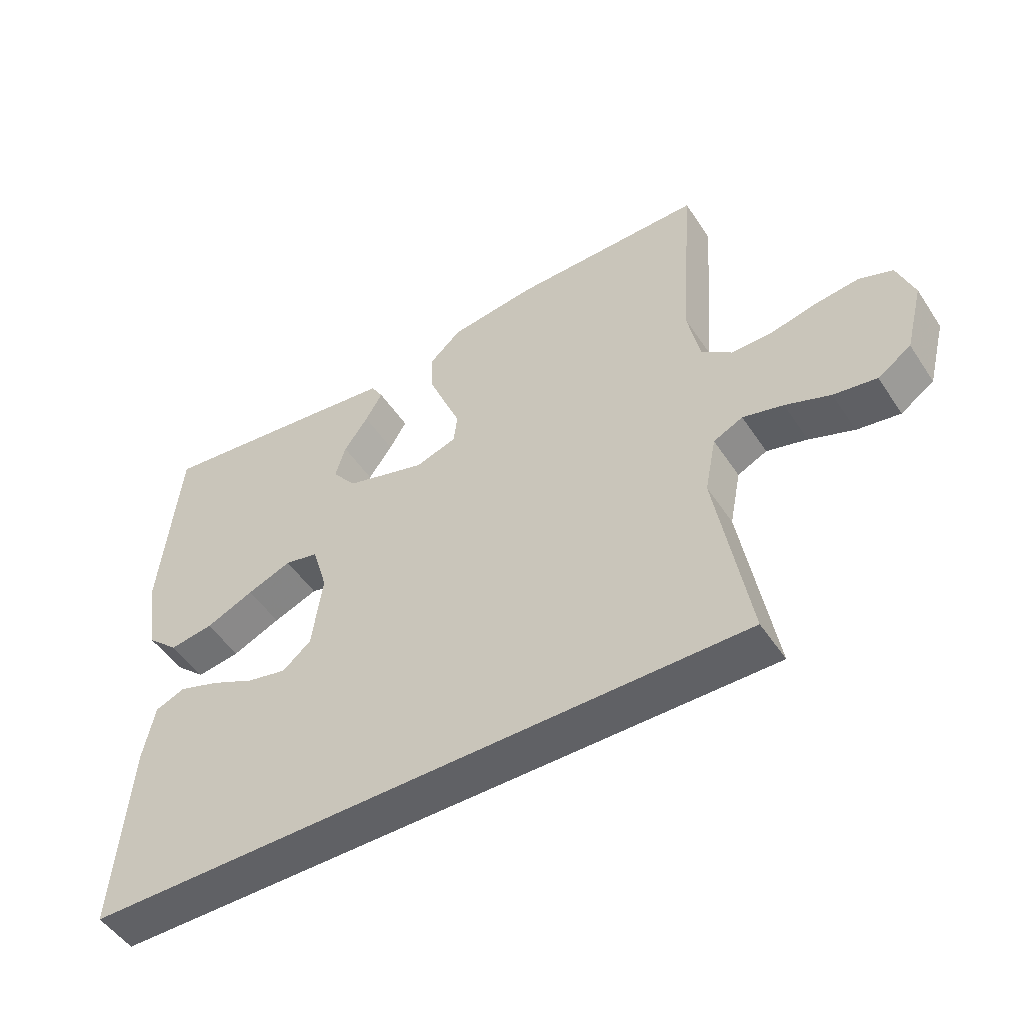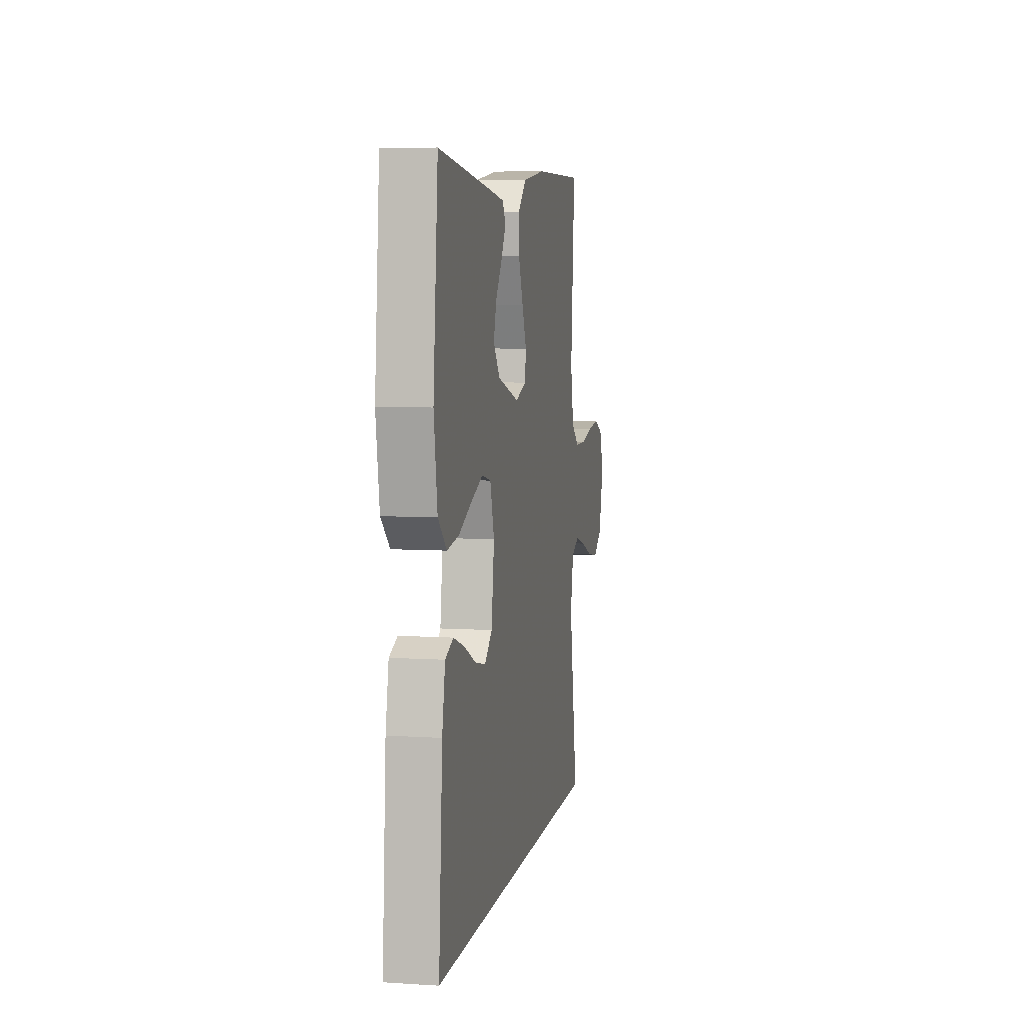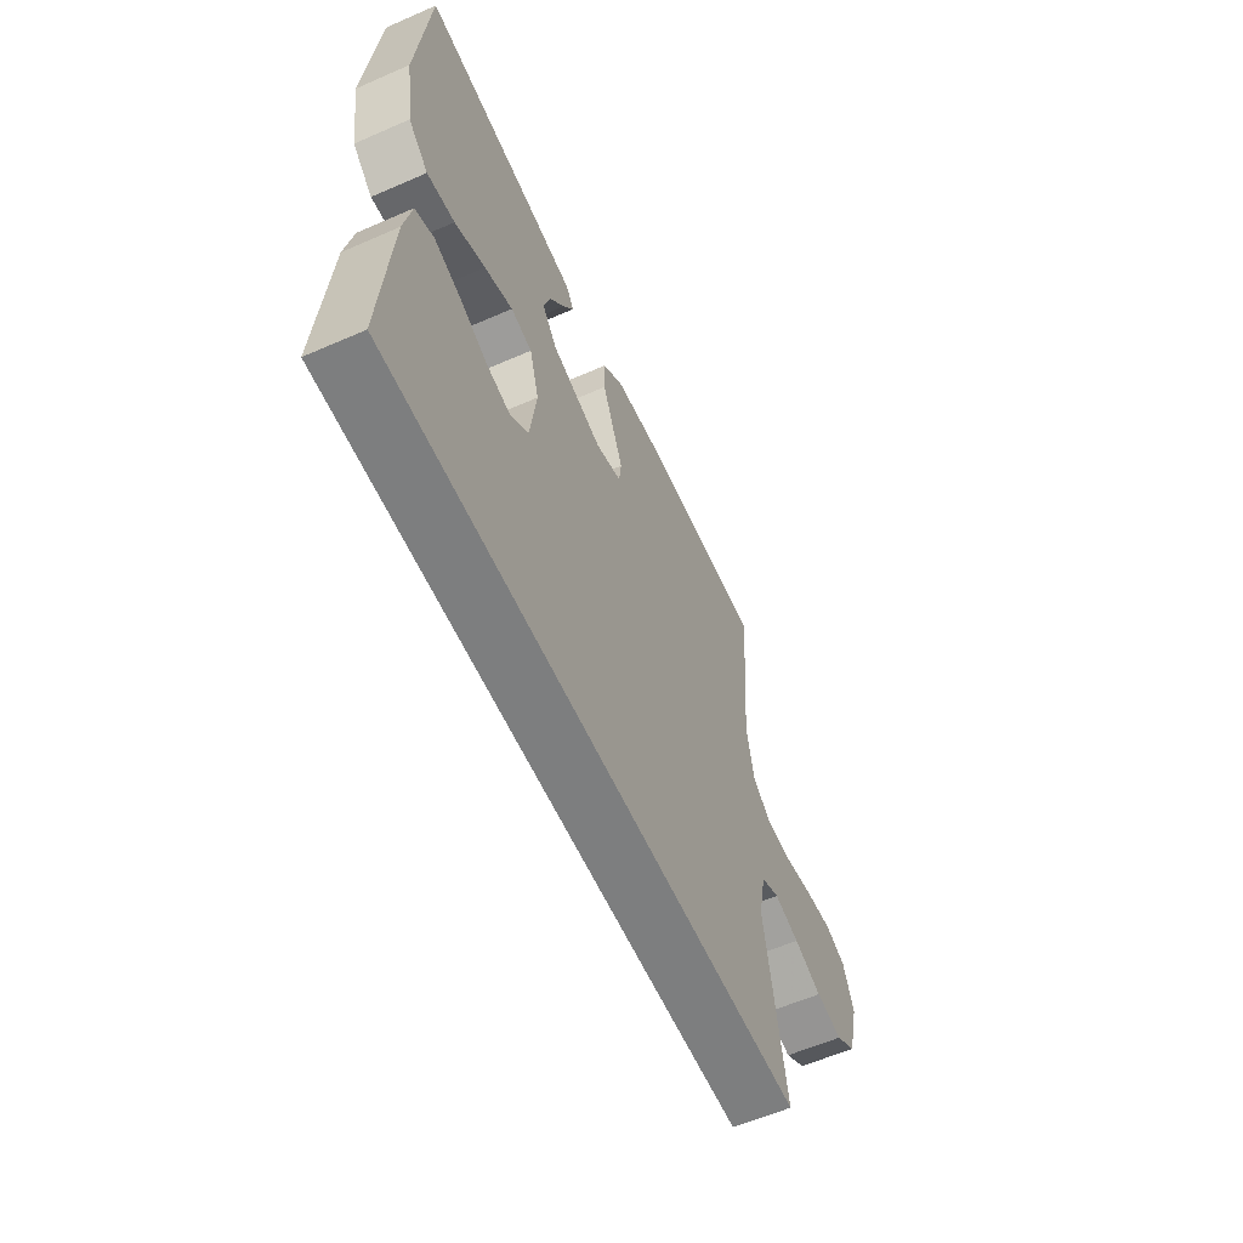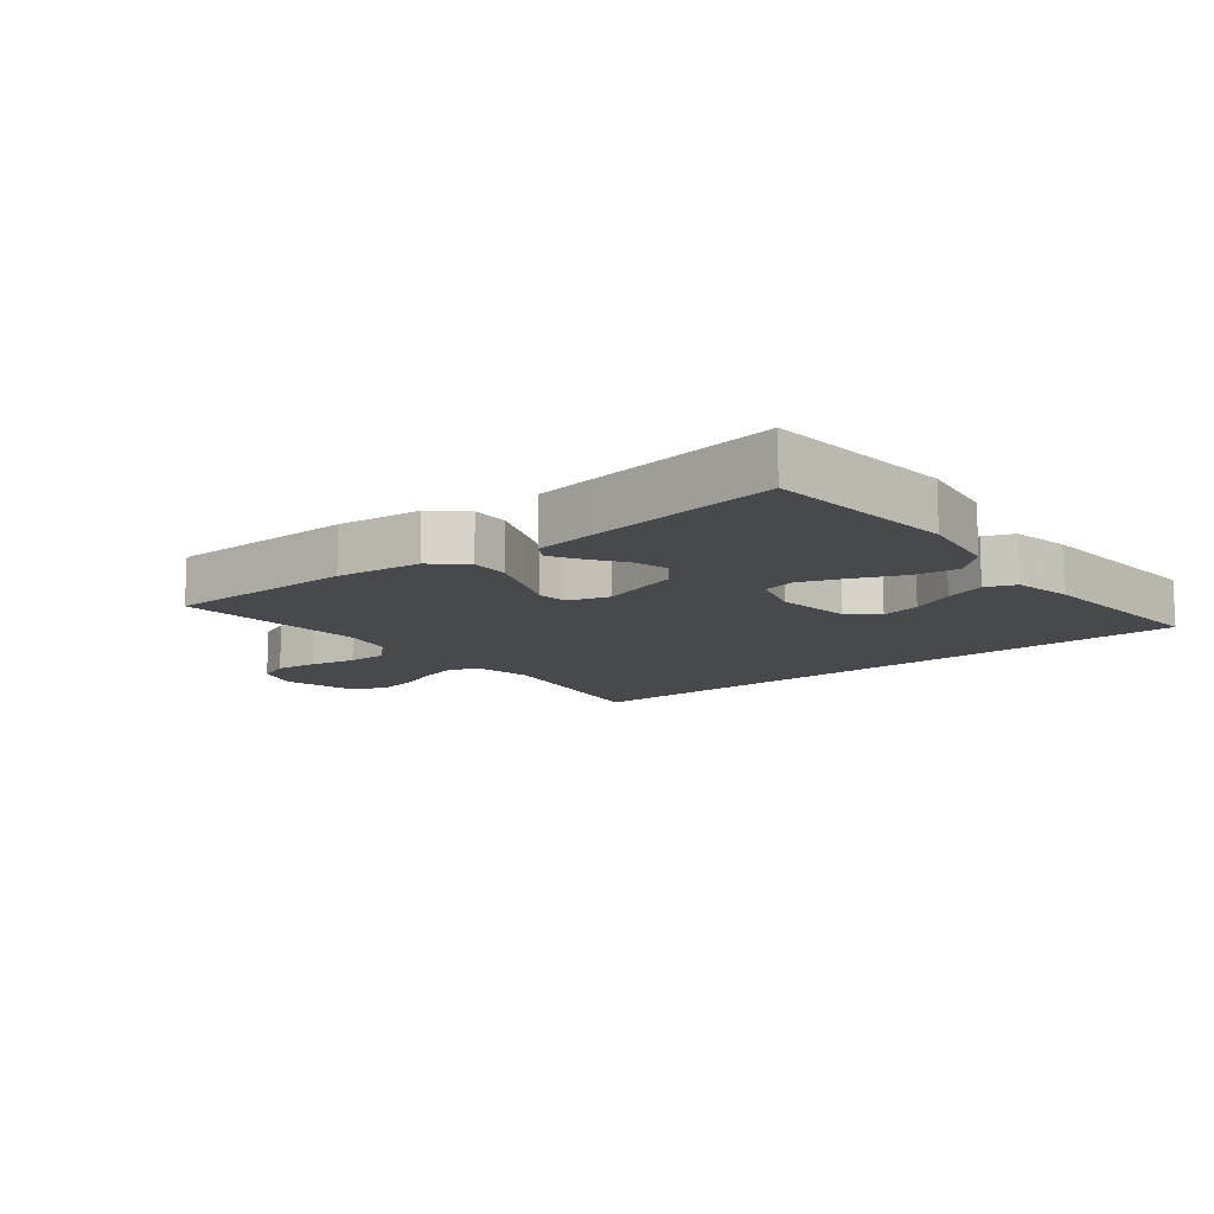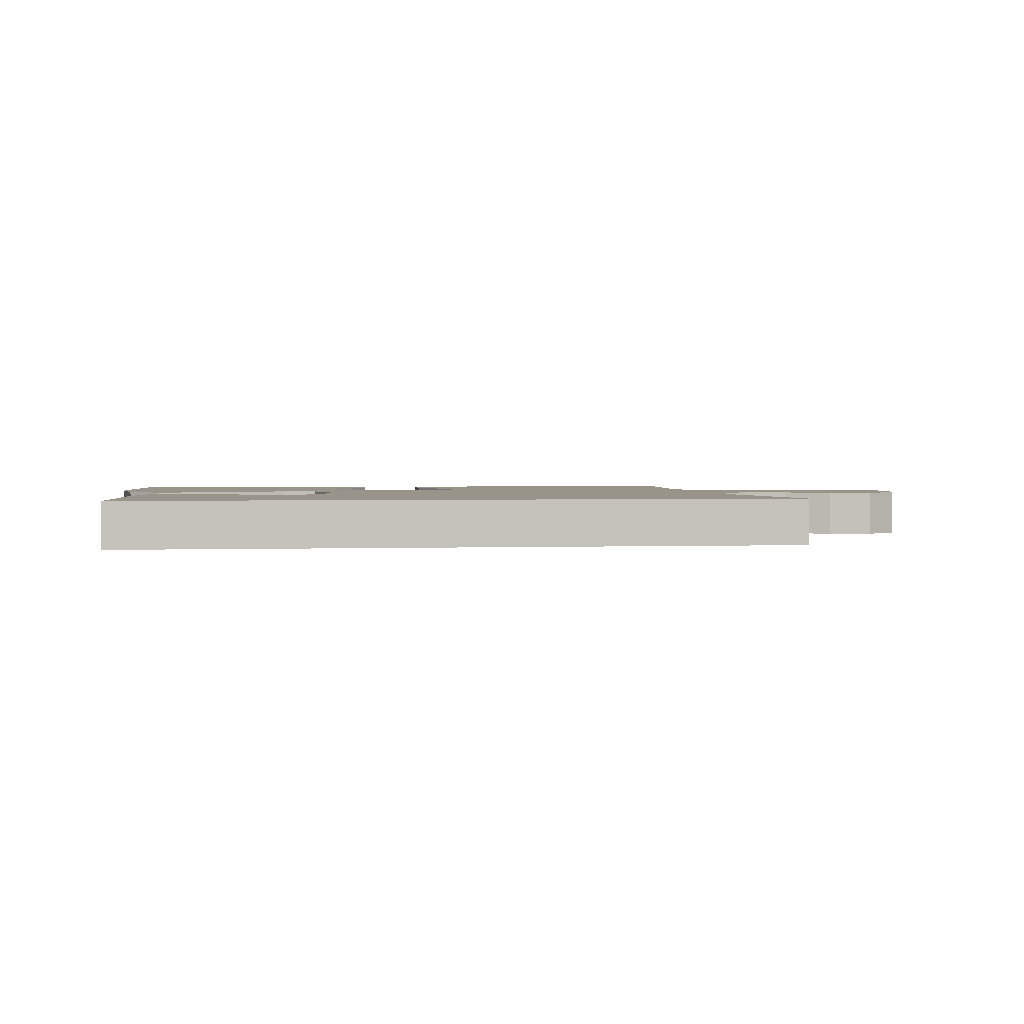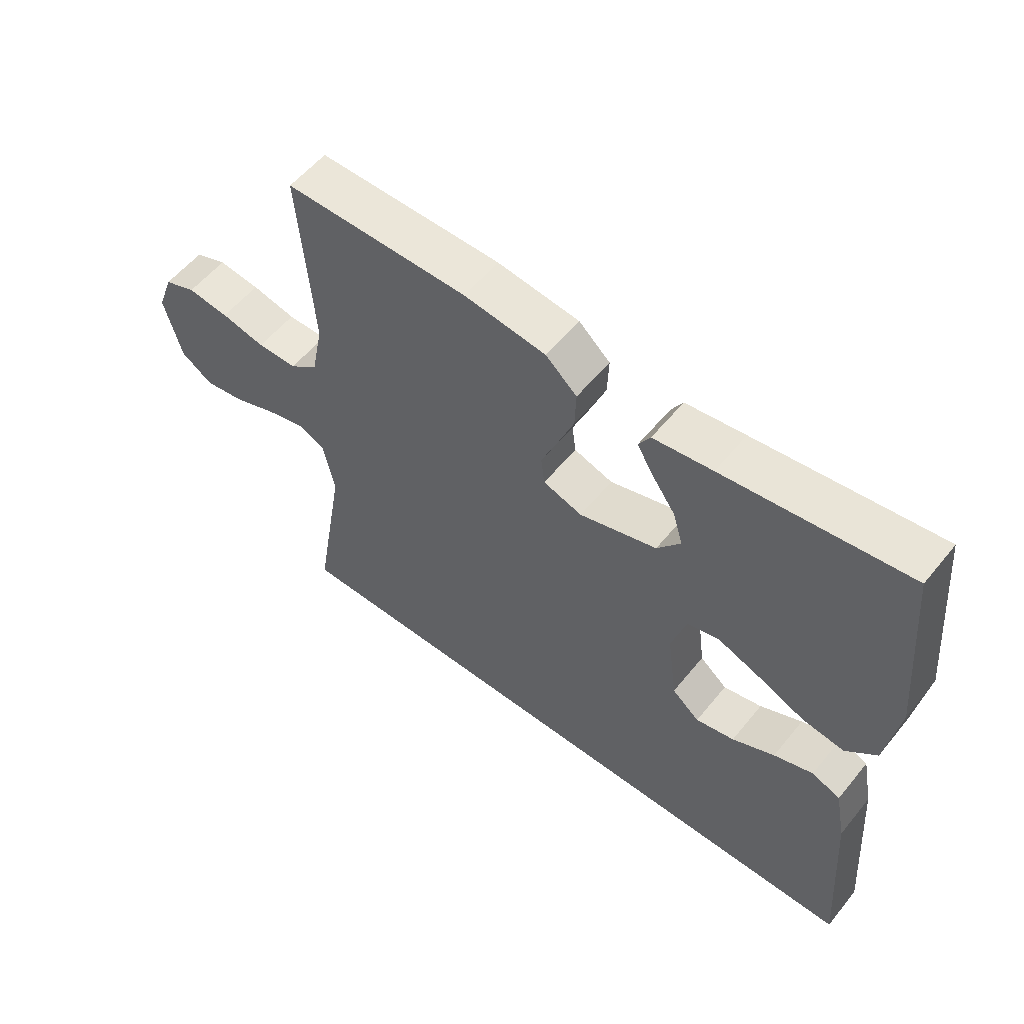
<metadata>
{"format":"obj","ext":"obj","renderer":"f3d","projection":"perspective","resolution":1024,"background":"white","views":[{"elev":-50.3,"azim":-147.6,"up":"+Z"},{"elev":6.6,"azim":100.7,"up":"+Z"},{"elev":-59.3,"azim":114.2,"up":"+Z"},{"elev":-12.1,"azim":38.9,"up":"+Y"},{"elev":1.9,"azim":172.5,"up":"+Y"},{"elev":56.5,"azim":38.6,"up":"+Z"}]}
</metadata>
<code>
v 0.51 0.07 -0.5
v -0.533 0.07 -0.5
v -0.482 0.07 -0.2
v -0.5 0.07 -0.11
v -0.546 0.07 -0.088
v -0.609 0.07 -0.105
v -0.679 0.07 -0.132
v -0.746 0.07 -0.143
v -0.798 0.07 -0.108
v -0.826 0.07 0
v -0.8 0.07 0.071
v -0.748 0.07 0.091
v -0.68 0.07 0.083
v -0.608 0.07 0.067
v -0.543 0.07 0.067
v -0.496 0.07 0.104
v -0.477 0.07 0.2
v -0.5 0.07 0.5
v -0.2 0.07 0.499
v -0.066 0.07 0.482
v -0.015 0.07 0.436
v -0.017 0.07 0.375
v -0.044 0.07 0.307
v -0.07 0.07 0.244
v -0.064 0.07 0.196
v 0 0.07 0.175
v 0.127 0.07 0.213
v 0.165 0.07 0.262
v 0.149 0.07 0.317
v 0.111 0.07 0.371
v 0.084 0.07 0.417
v 0.103 0.07 0.449
v 0.2 0.07 0.462
v 0.5 0.07 0.5
v 0.528 0.07 0.2
v 0.508 0.07 0.069
v 0.458 0.07 0.023
v 0.389 0.07 0.033
v 0.313 0.07 0.066
v 0.243 0.07 0.093
v 0.19 0.07 0.081
v 0.166 0.07 0
v 0.182 0.07 -0.12
v 0.227 0.07 -0.158
v 0.29 0.07 -0.144
v 0.359 0.07 -0.111
v 0.423 0.07 -0.089
v 0.47 0.07 -0.108
v 0.488 0.07 -0.2
v 0.51 0 -0.5
v -0.533 0 -0.5
v -0.482 0 -0.2
v -0.5 0 -0.11
v -0.546 0 -0.088
v -0.609 0 -0.105
v -0.679 0 -0.132
v -0.746 0 -0.143
v -0.798 0 -0.108
v -0.826 0 0
v -0.8 0 0.071
v -0.748 0 0.091
v -0.68 0 0.083
v -0.608 0 0.067
v -0.543 0 0.067
v -0.496 0 0.104
v -0.477 0 0.2
v -0.5 0 0.5
v -0.2 0 0.499
v -0.066 0 0.482
v -0.015 0 0.436
v -0.017 0 0.375
v -0.044 0 0.307
v -0.07 0 0.244
v -0.064 0 0.196
v 0 0 0.175
v 0.127 0 0.213
v 0.165 0 0.262
v 0.149 0 0.317
v 0.111 0 0.371
v 0.084 0 0.417
v 0.103 0 0.449
v 0.2 0 0.462
v 0.5 0 0.5
v 0.528 0 0.2
v 0.508 0 0.069
v 0.458 0 0.023
v 0.389 0 0.033
v 0.313 0 0.066
v 0.243 0 0.093
v 0.19 0 0.081
v 0.166 0 0
v 0.182 0 -0.12
v 0.227 0 -0.158
v 0.29 0 -0.144
v 0.359 0 -0.111
v 0.423 0 -0.089
v 0.47 0 -0.108
v 0.488 0 -0.2
f 48 49 1
f 47 48 1
f 46 47 1
f 45 46 1
f 44 45 1 2
f 43 44 2 3
f 42 43 3 4
f 41 42 4 5
f 37 38 39
f 36 37 39
f 35 36 39
f 34 35 39
f 33 34 39
f 32 33 39
f 31 32 39
f 29 30 31
f 29 31 39
f 28 29 39 40
f 22 23 24
f 21 22 24
f 20 21 24
f 19 20 24
f 18 19 24
f 17 18 24
f 16 17 24 25
f 15 16 25 26
f 12 13 14
f 11 12 14
f 10 11 14
f 9 10 14
f 8 9 14
f 7 8 14
f 6 7 14
f 5 6 14 15
f 41 5 15 26
f 27 28 40 41
f 26 27 41
f 50 98 97
f 50 97 96
f 50 96 95
f 50 95 94
f 51 50 94 93
f 52 51 93 92
f 53 52 92 91
f 54 53 91 90
f 88 87 86
f 88 86 85
f 88 85 84
f 88 84 83
f 88 83 82
f 88 82 81
f 88 81 80
f 80 79 78
f 88 80 78
f 89 88 78 77
f 73 72 71
f 73 71 70
f 73 70 69
f 73 69 68
f 73 68 67
f 73 67 66
f 74 73 66 65
f 75 74 65 64
f 63 62 61
f 63 61 60
f 63 60 59
f 63 59 58
f 63 58 57
f 63 57 56
f 63 56 55
f 64 63 55 54
f 75 64 54 90
f 90 89 77 76
f 90 76 75
f 1 50 51 2
f 2 51 52 3
f 3 52 53 4
f 4 53 54 5
f 5 54 55 6
f 6 55 56 7
f 7 56 57 8
f 8 57 58 9
f 9 58 59 10
f 10 59 60 11
f 11 60 61 12
f 12 61 62 13
f 13 62 63 14
f 14 63 64 15
f 15 64 65 16
f 16 65 66 17
f 17 66 67 18
f 18 67 68 19
f 19 68 69 20
f 20 69 70 21
f 21 70 71 22
f 22 71 72 23
f 23 72 73 24
f 24 73 74 25
f 25 74 75 26
f 26 75 76 27
f 27 76 77 28
f 28 77 78 29
f 29 78 79 30
f 30 79 80 31
f 31 80 81 32
f 32 81 82 33
f 33 82 83 34
f 34 83 84 35
f 35 84 85 36
f 36 85 86 37
f 37 86 87 38
f 38 87 88 39
f 39 88 89 40
f 40 89 90 41
f 41 90 91 42
f 42 91 92 43
f 43 92 93 44
f 44 93 94 45
f 45 94 95 46
f 46 95 96 47
f 47 96 97 48
f 48 97 98 49
f 49 98 50 1

</code>
